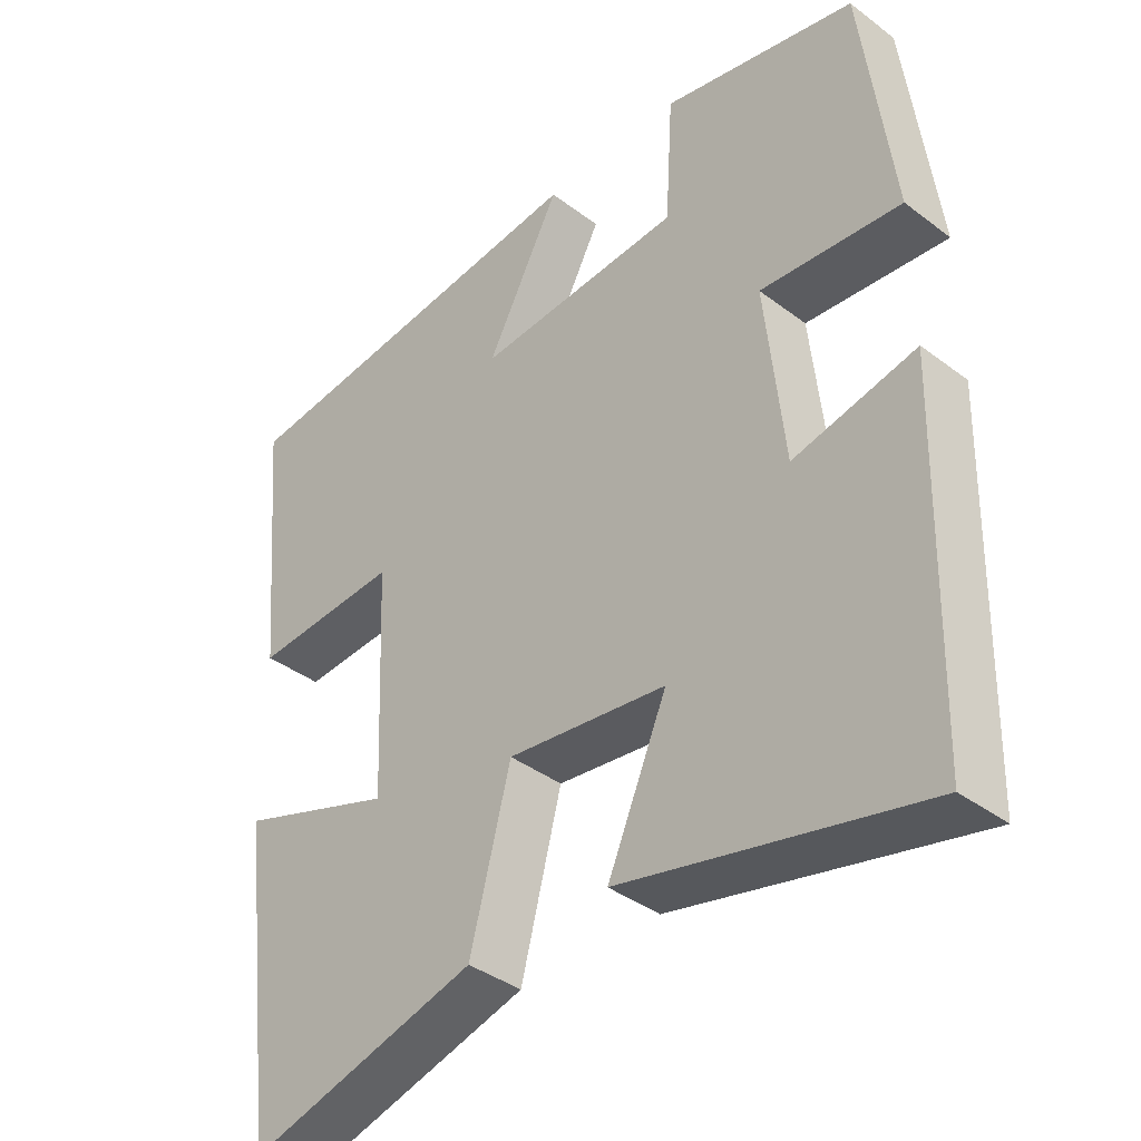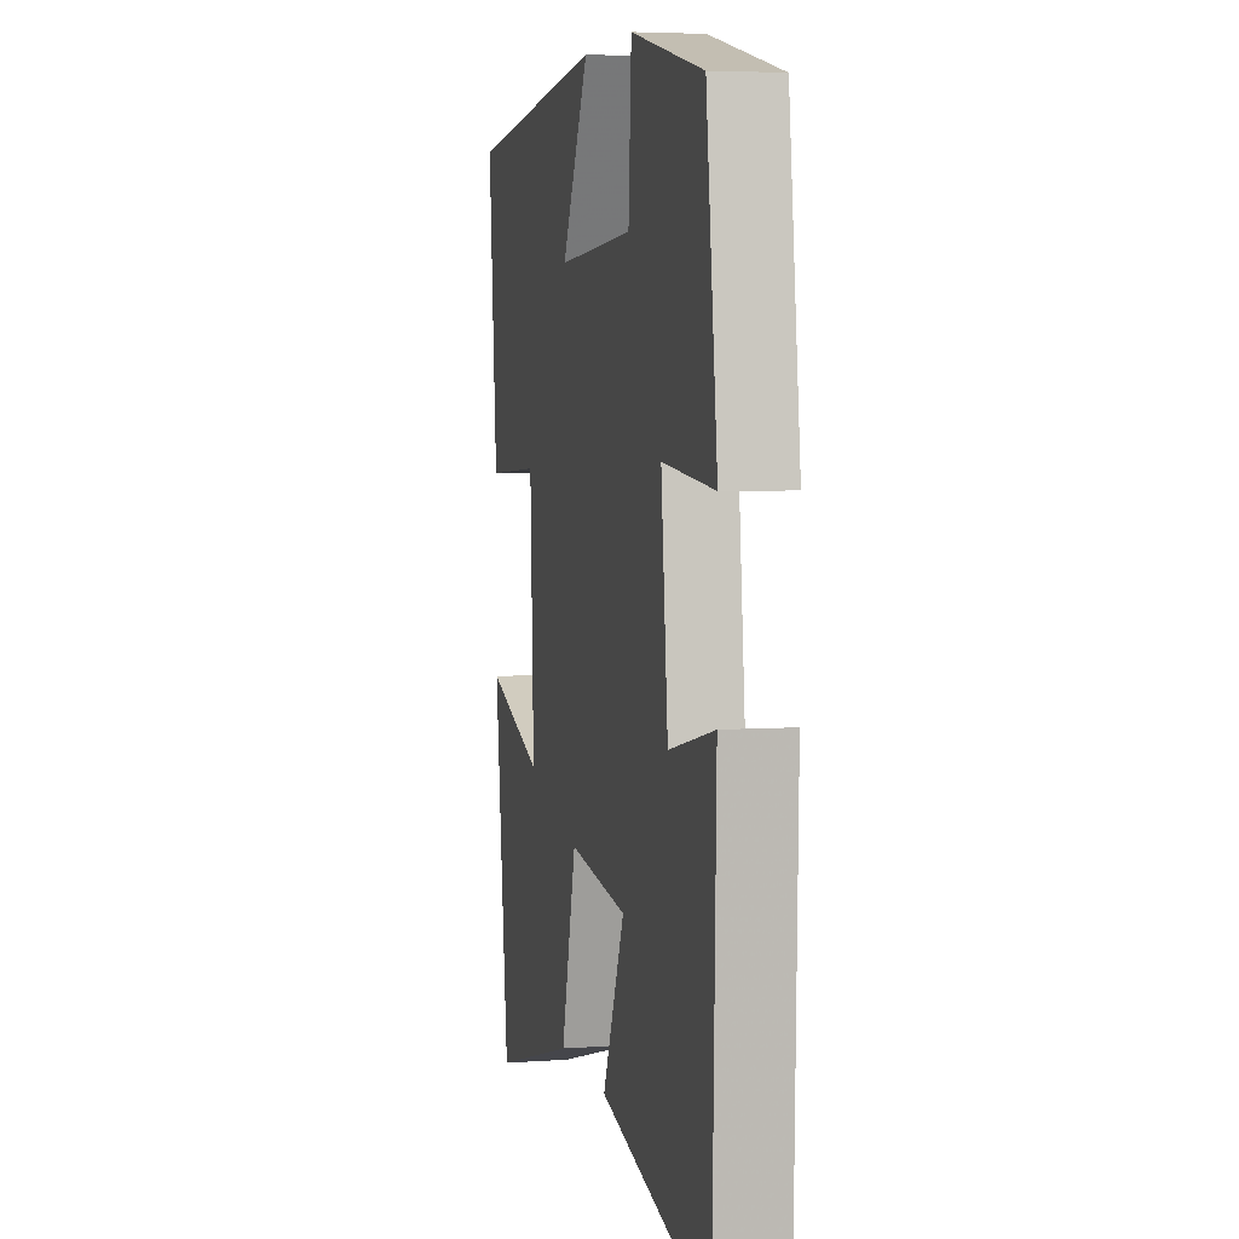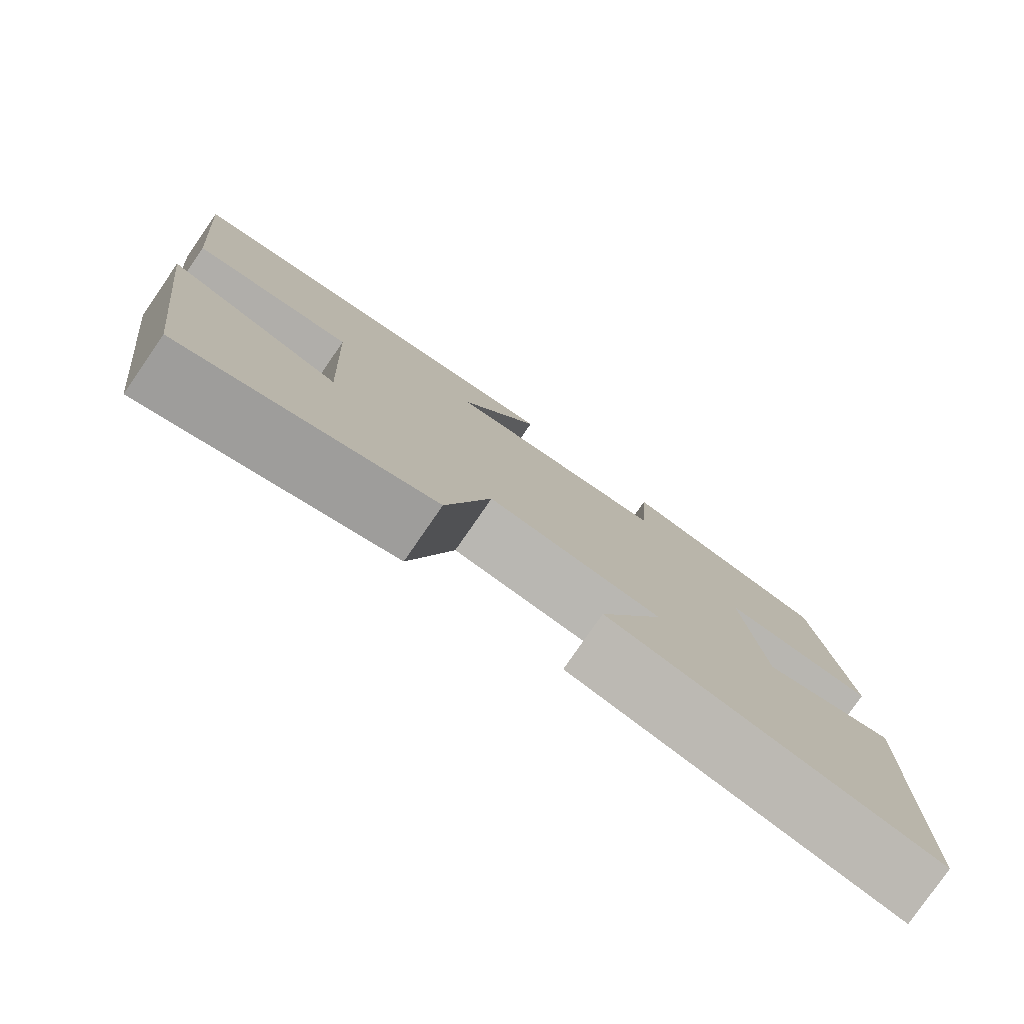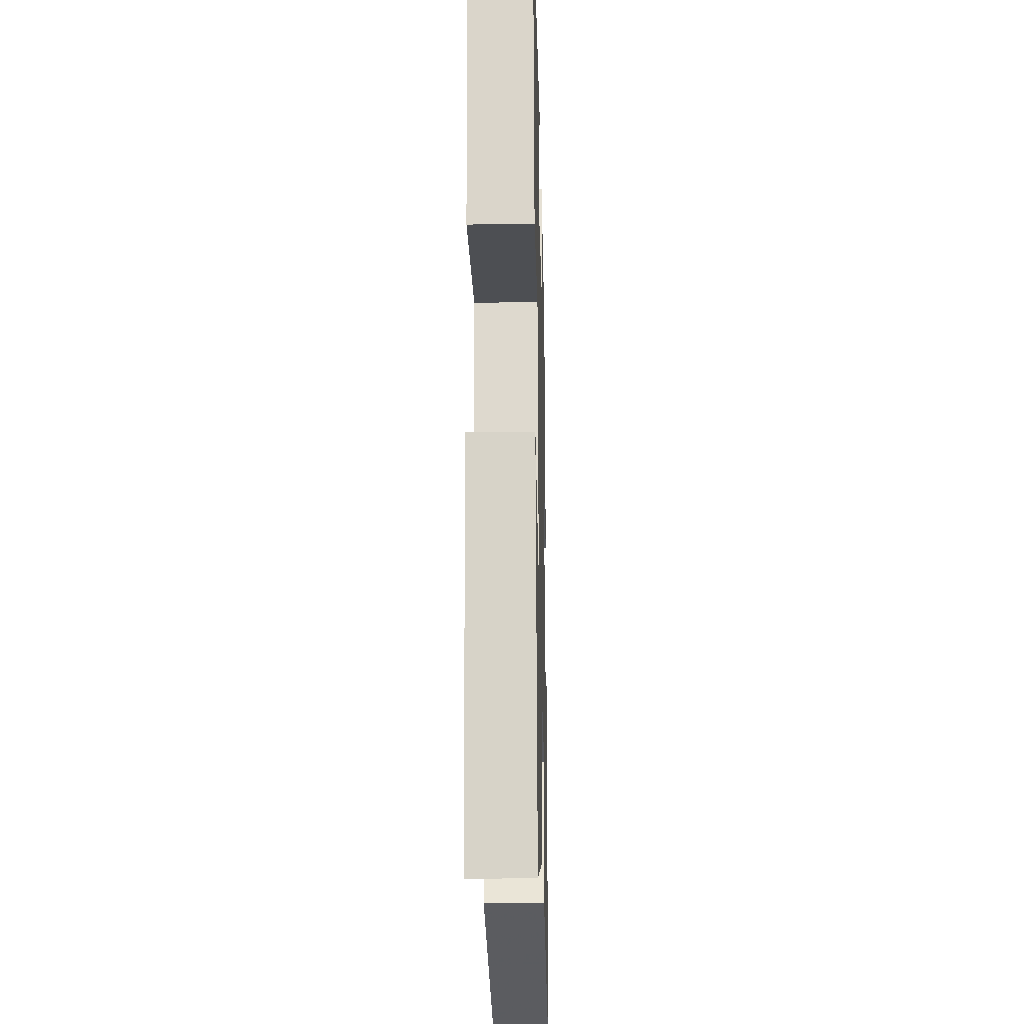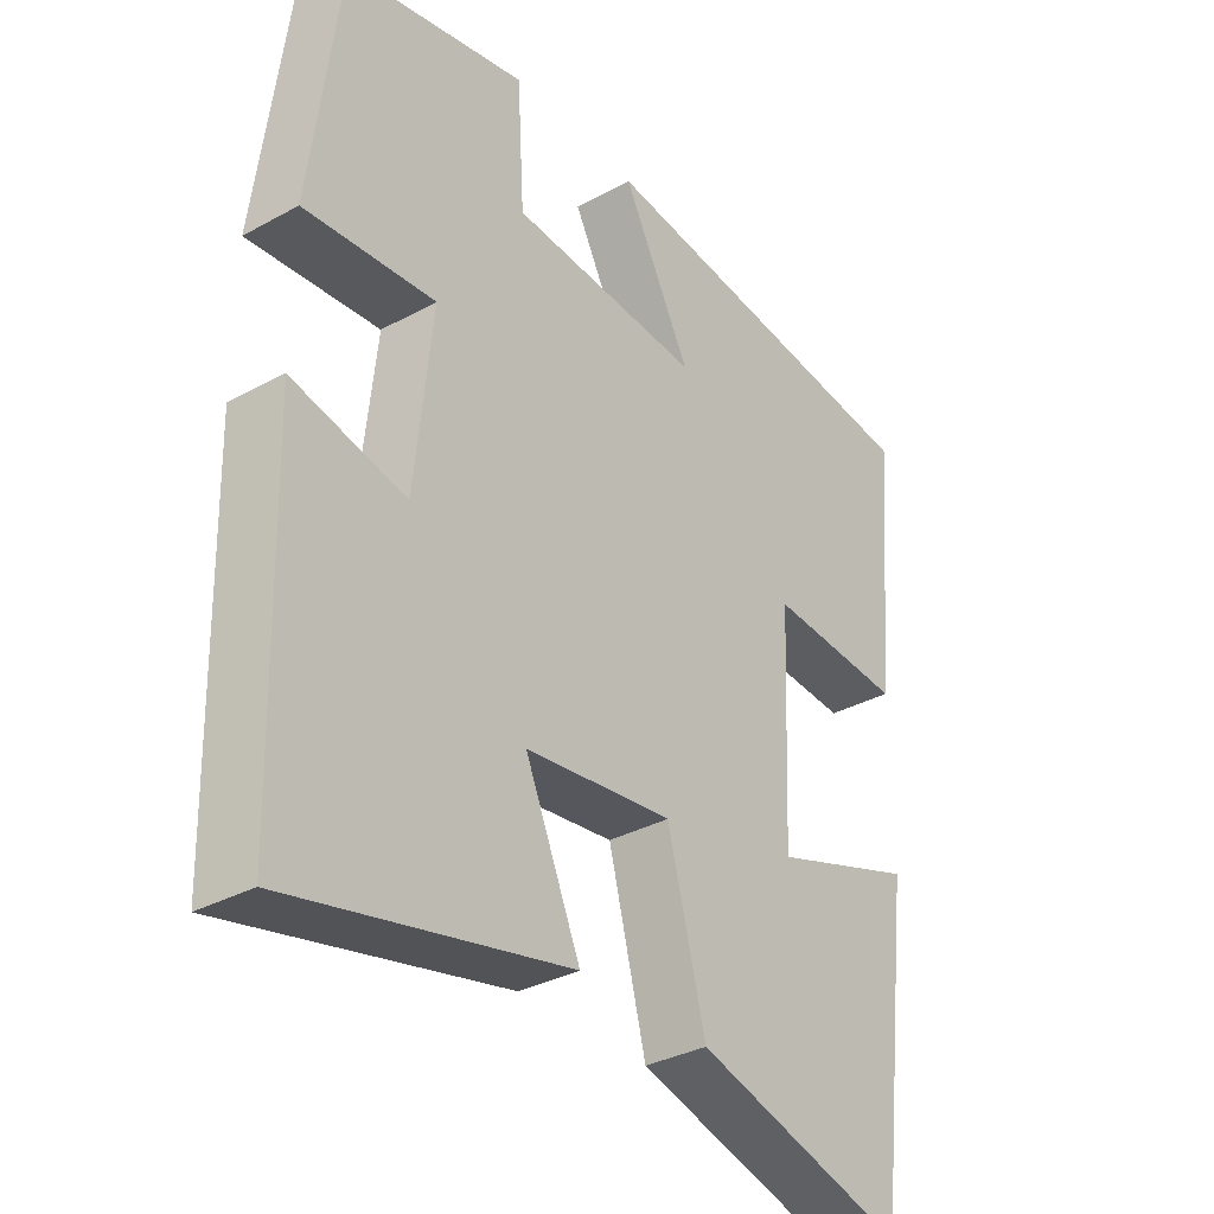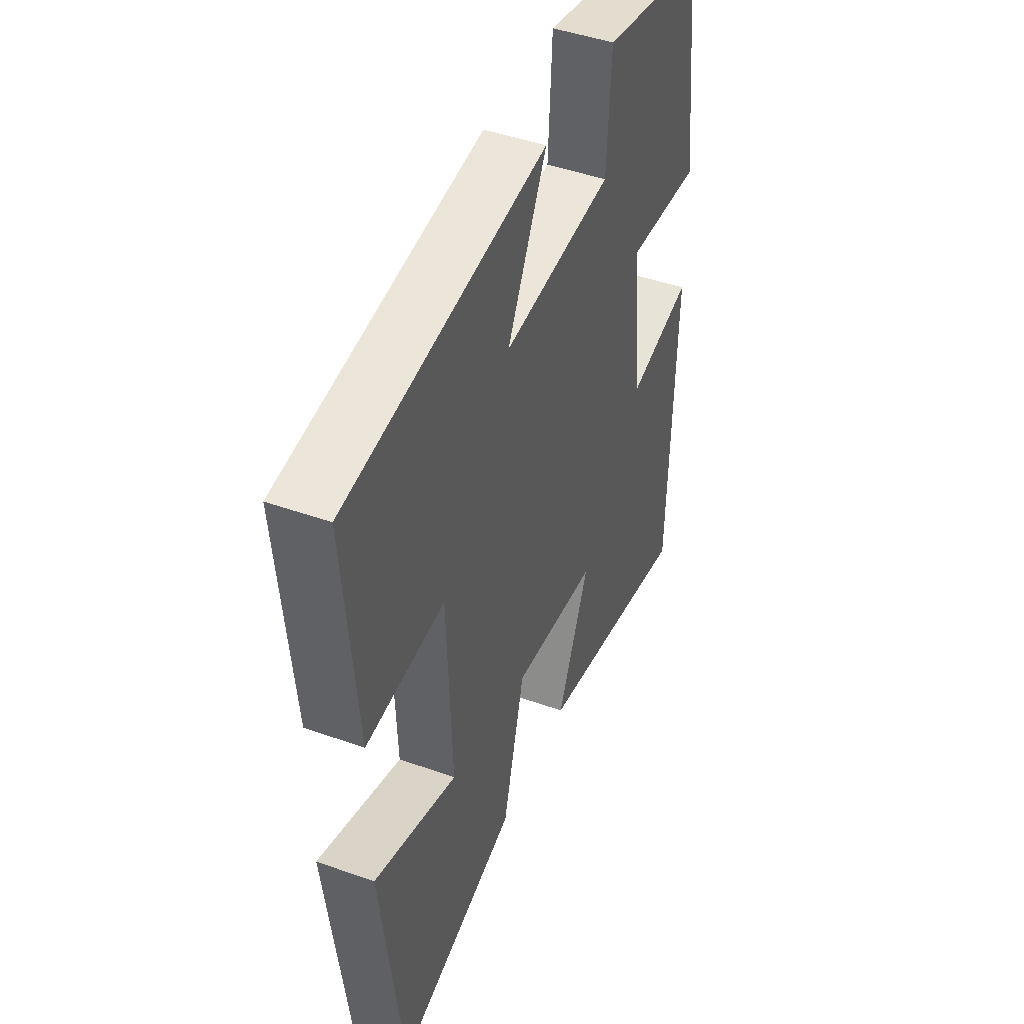
<metadata>
{"format":"obj","ext":"obj","renderer":"f3d","projection":"perspective","resolution":1024,"background":"white","views":[{"elev":-38.7,"azim":-133.5,"up":"+Z"},{"elev":4.8,"azim":-102.7,"up":"+Z"},{"elev":-79.5,"azim":145.3,"up":"+Z"},{"elev":-21.4,"azim":91.4,"up":"+Z"},{"elev":-33.9,"azim":-53.4,"up":"+Z"},{"elev":45.8,"azim":112.2,"up":"+Z"}]}
</metadata>
<code>
v -0.487 0.07 -0.596
v -0.5 0.07 -0.095
v -0.33 0.07 -0.133
v -0.304 0.07 0.117
v -0.5 0.07 0.099
v -0.458 0.07 0.439
v -0.187 0.07 0.5
v -0.176 0.07 0.322
v 0.112 0.07 0.304
v 0.009 0.07 0.5
v 0.533 0.07 0.444
v 0.5 0.07 0.08
v 0.295 0.07 0.092
v 0.281 0.07 -0.228
v 0.5 0.07 -0.152
v 0.445 0.07 -0.589
v 0.125 0.07 -0.5
v 0.068 0.07 -0.281
v -0.154 0.07 -0.309
v -0.071 0.07 -0.5
v -0.487 0 -0.596
v -0.5 0 -0.095
v -0.33 0 -0.133
v -0.304 0 0.117
v -0.5 0 0.099
v -0.458 0 0.439
v -0.187 0 0.5
v -0.176 0 0.322
v 0.112 0 0.304
v 0.009 0 0.5
v 0.533 0 0.444
v 0.5 0 0.08
v 0.295 0 0.092
v 0.281 0 -0.228
v 0.5 0 -0.152
v 0.445 0 -0.589
v 0.125 0 -0.5
v 0.068 0 -0.281
v -0.154 0 -0.309
v -0.071 0 -0.5
f 1 2 3
f 20 1 3
f 19 20 3
f 18 19 3 4
f 16 17 18
f 16 18 4
f 14 15 16
f 14 16 4
f 13 14 4
f 11 12 13
f 10 11 13
f 9 10 13
f 8 9 13 4
f 6 7 8
f 5 6 8
f 4 5 8
f 23 22 21
f 23 21 40
f 23 40 39
f 24 23 39 38
f 38 37 36
f 24 38 36
f 36 35 34
f 24 36 34
f 24 34 33
f 33 32 31
f 33 31 30
f 33 30 29
f 24 33 29 28
f 28 27 26
f 28 26 25
f 28 25 24
f 1 21 22 2
f 2 22 23 3
f 3 23 24 4
f 4 24 25 5
f 5 25 26 6
f 6 26 27 7
f 7 27 28 8
f 8 28 29 9
f 9 29 30 10
f 10 30 31 11
f 11 31 32 12
f 12 32 33 13
f 13 33 34 14
f 14 34 35 15
f 15 35 36 16
f 16 36 37 17
f 17 37 38 18
f 18 38 39 19
f 19 39 40 20
f 20 40 21 1

</code>
